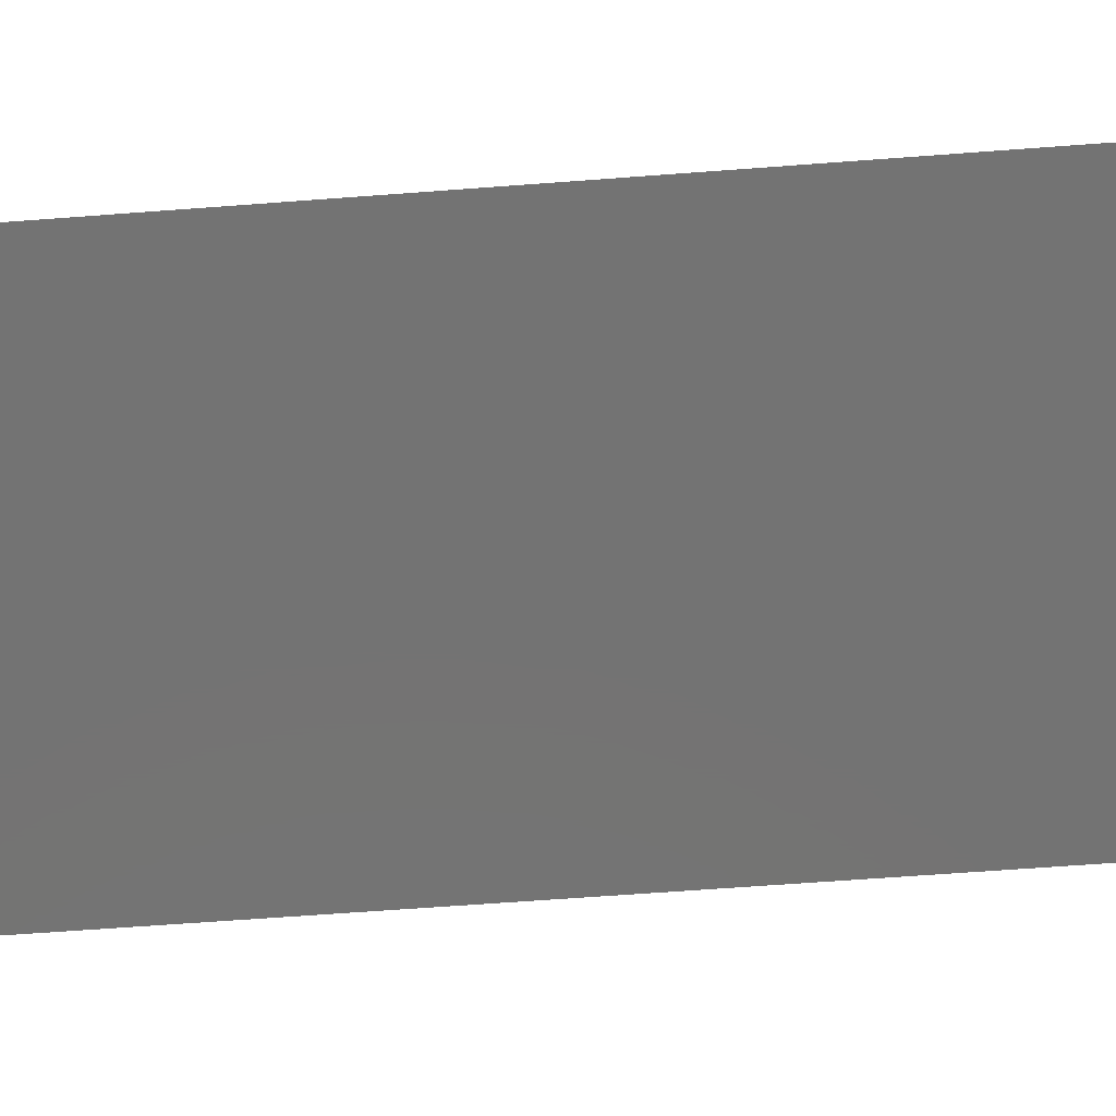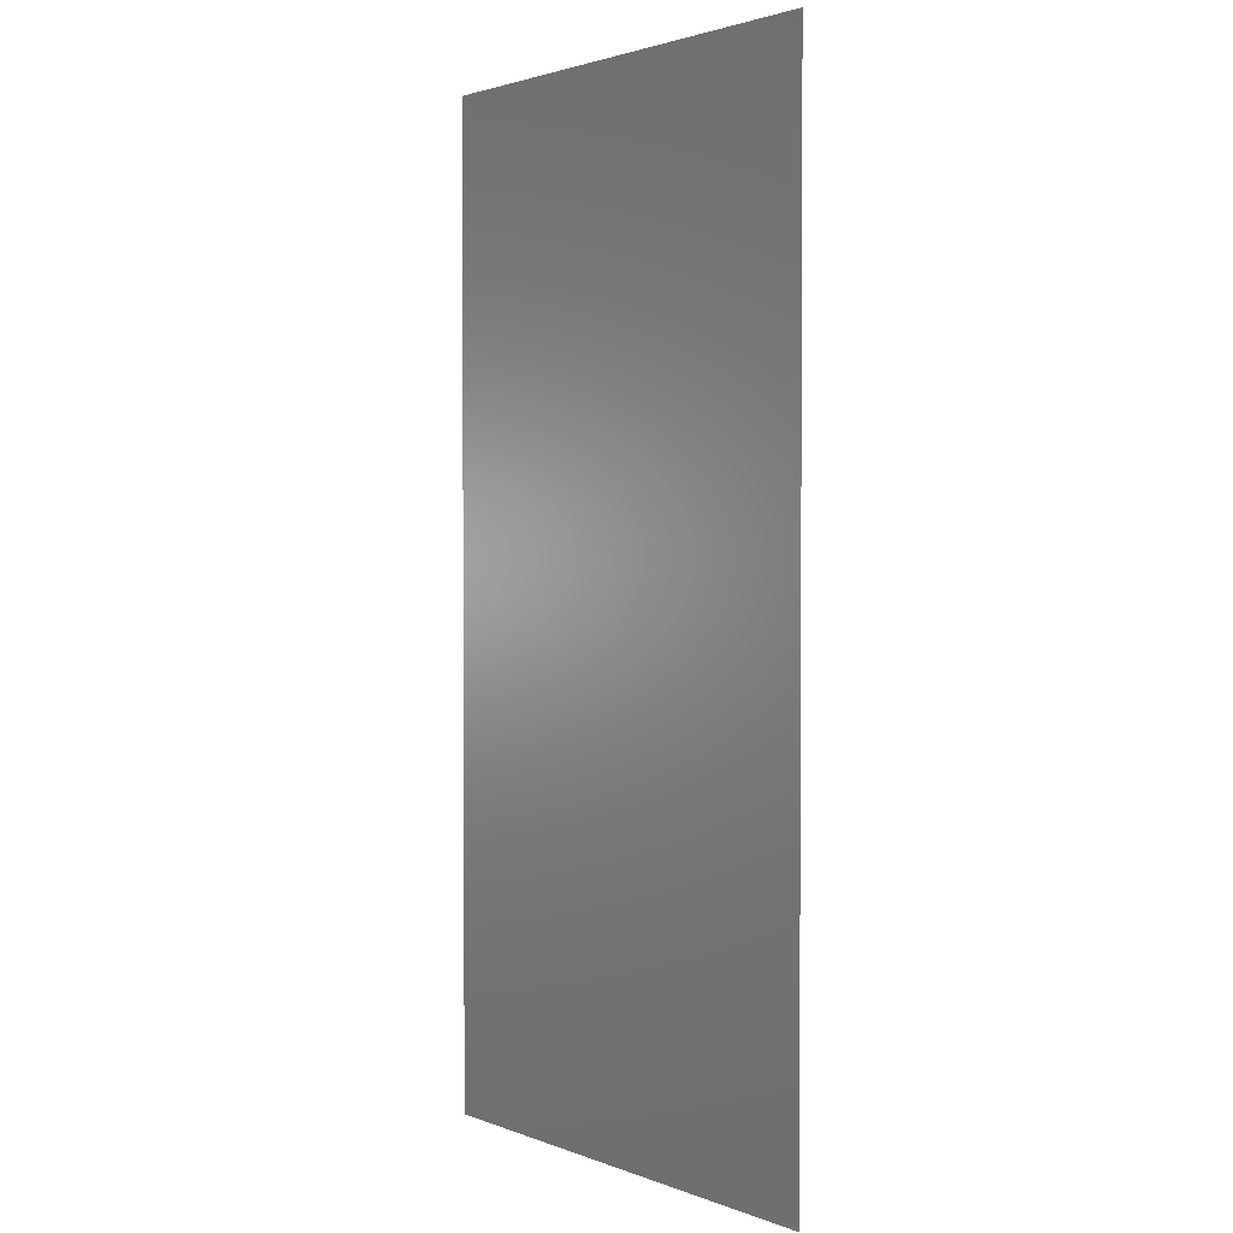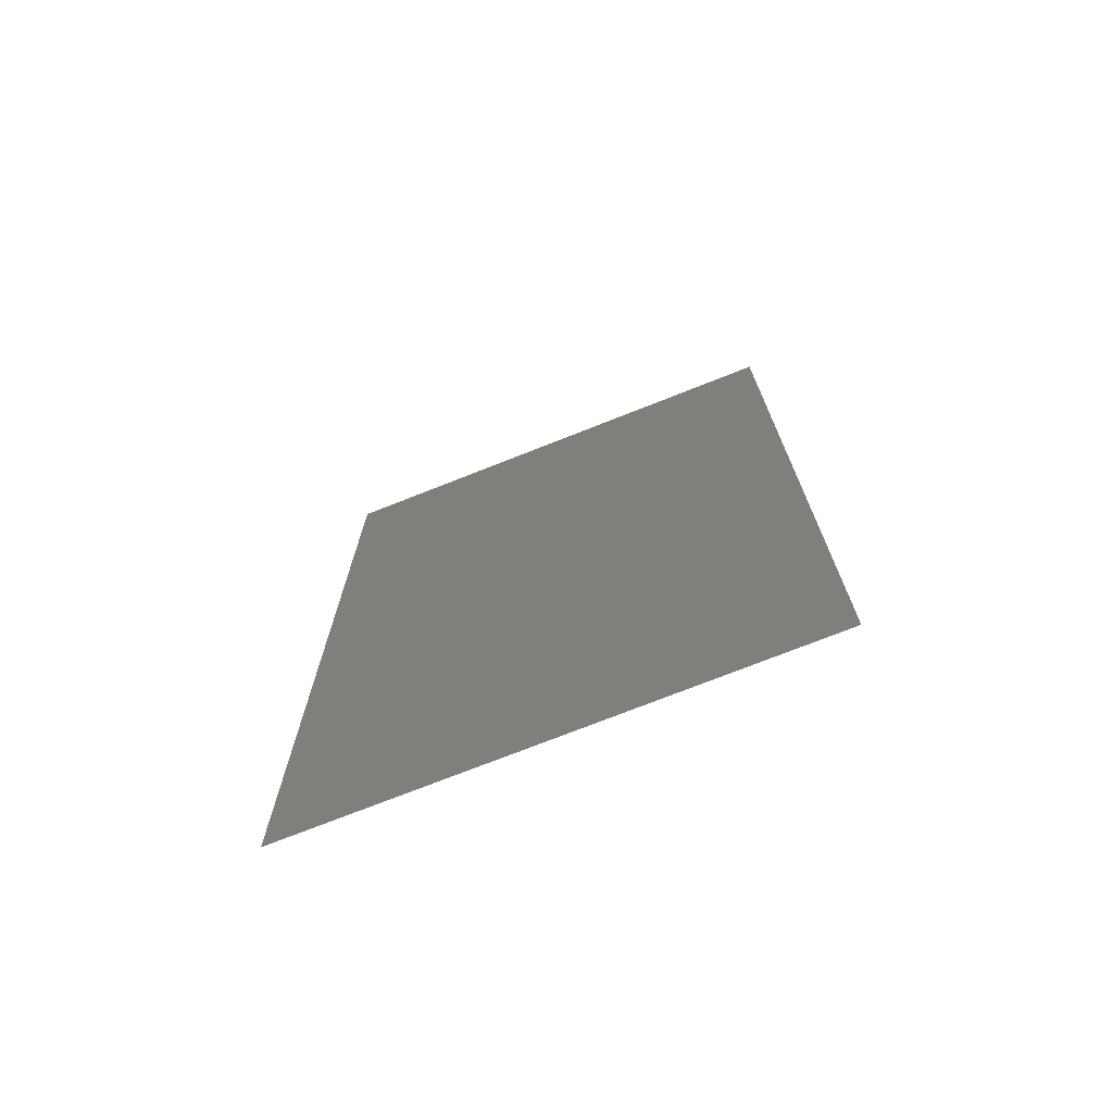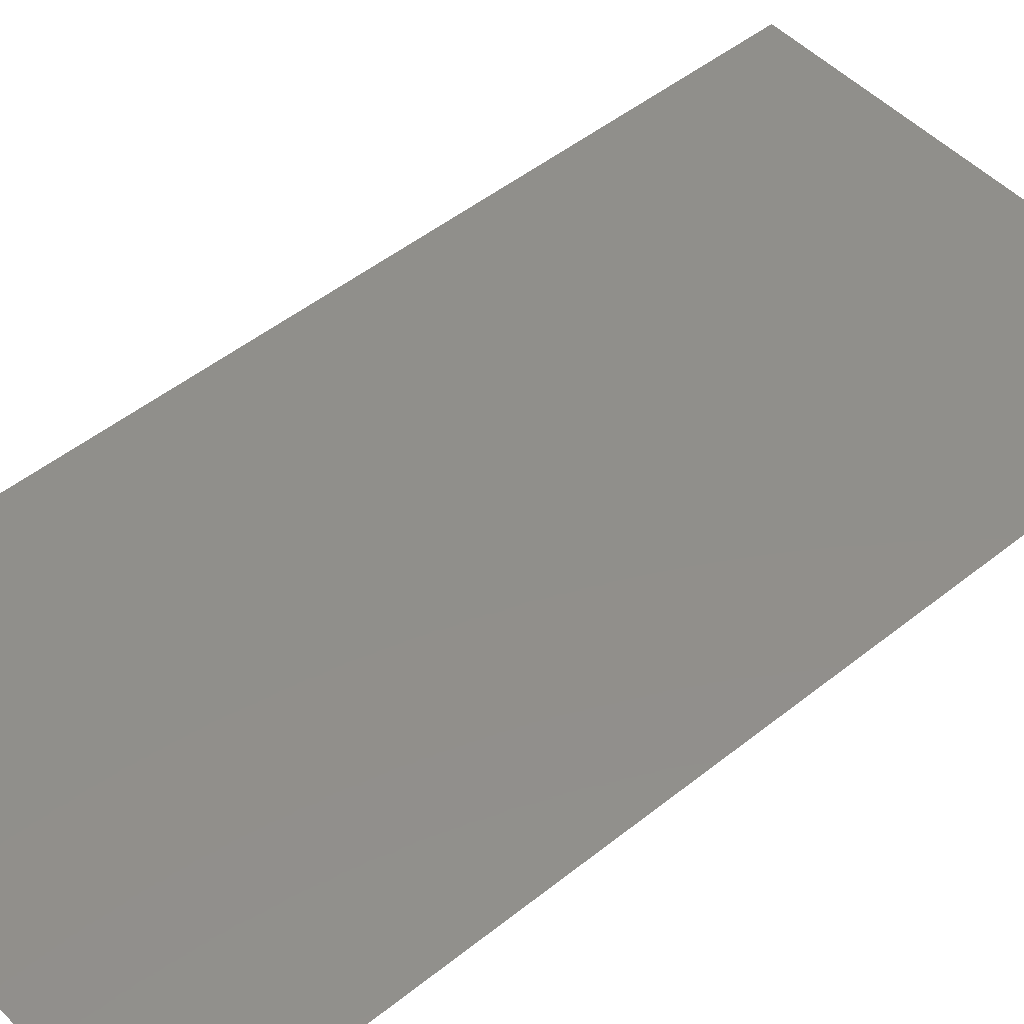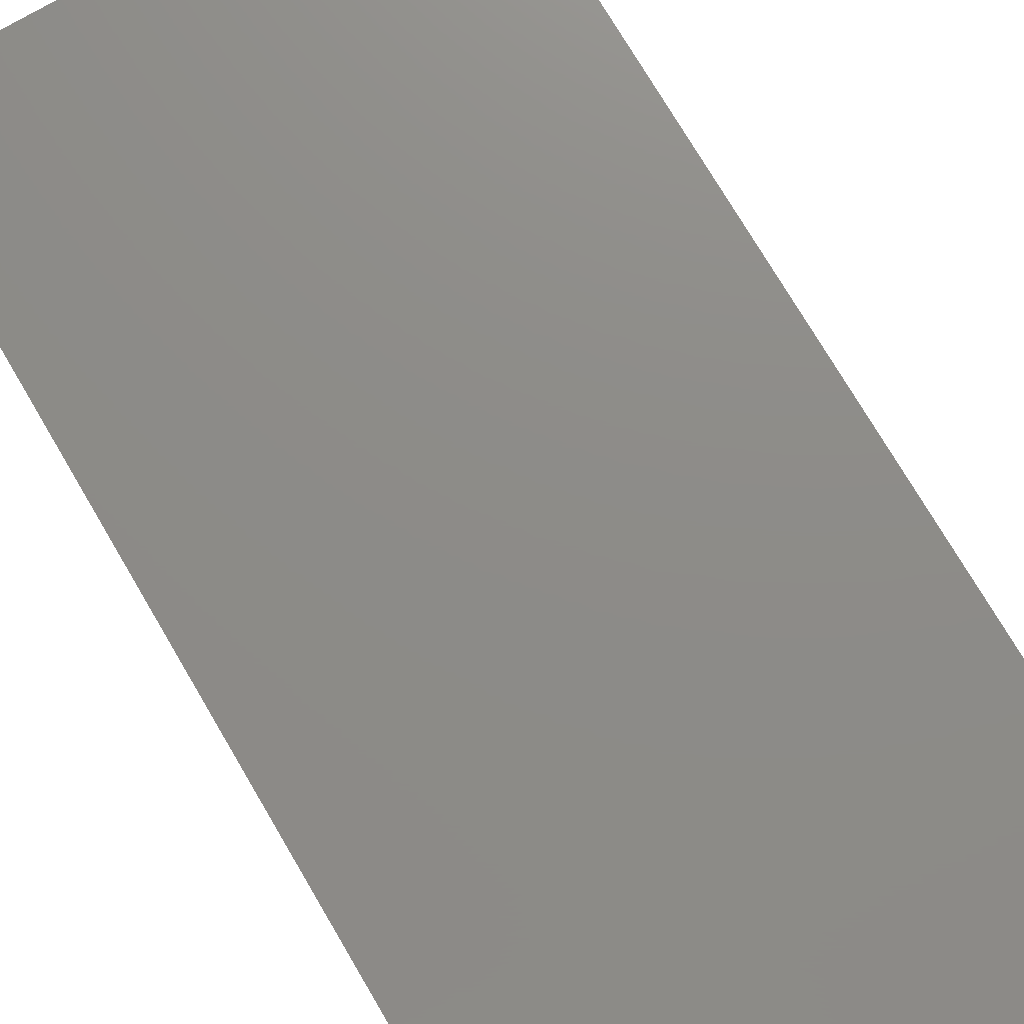
<metadata>
{"format":"stl","ext":"stl","renderer":"f3d","projection":"perspective","resolution":1024,"background":"white","views":[{"elev":-65.5,"azim":-85.7,"up":"+Z"},{"elev":2.1,"azim":-127.0,"up":"+Y"},{"elev":-73.7,"azim":21.6,"up":"+Y"},{"elev":49.2,"azim":48.5,"up":"+Z"},{"elev":75.1,"azim":-30.5,"up":"+Z"}]}
</metadata>
<code>
# stl→obj: 4 verts, 2 faces
v -0.035 -0.035 0.05
v -0.035 0.035 0.05
v 0 0.035 0.05
v 0 -0.035 0.05
f 1 2 3
f 1 3 4

</code>
